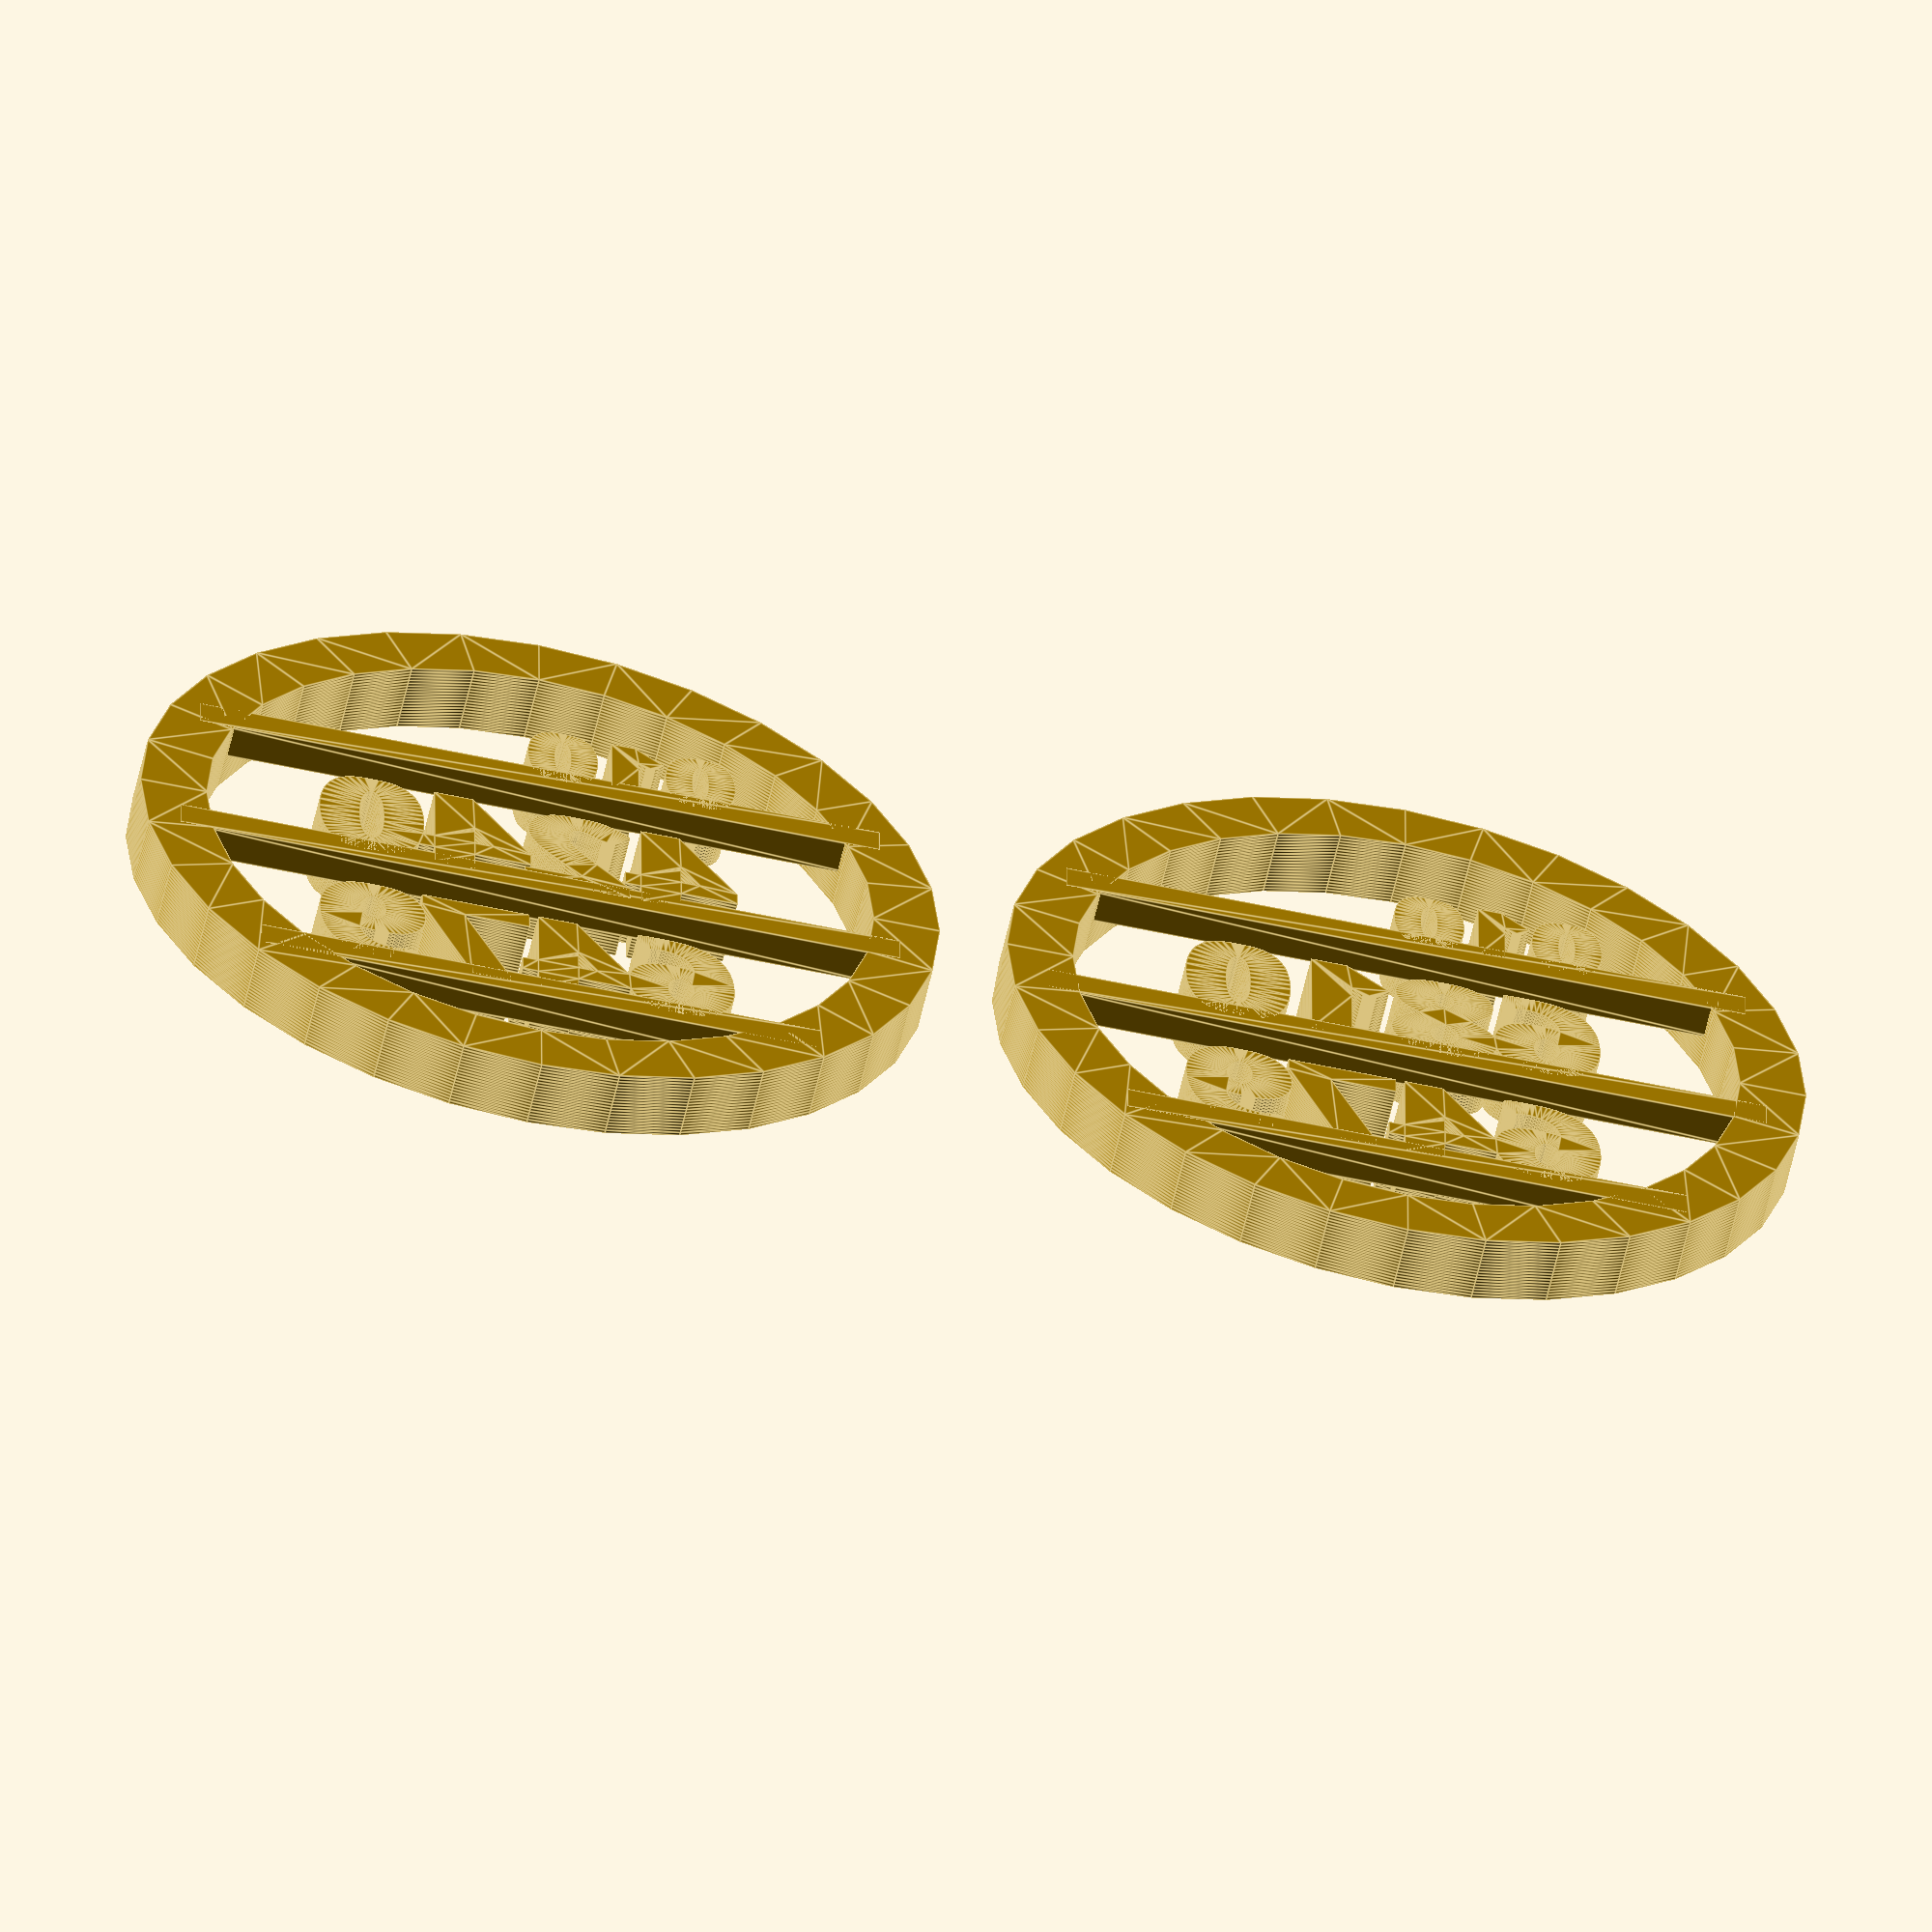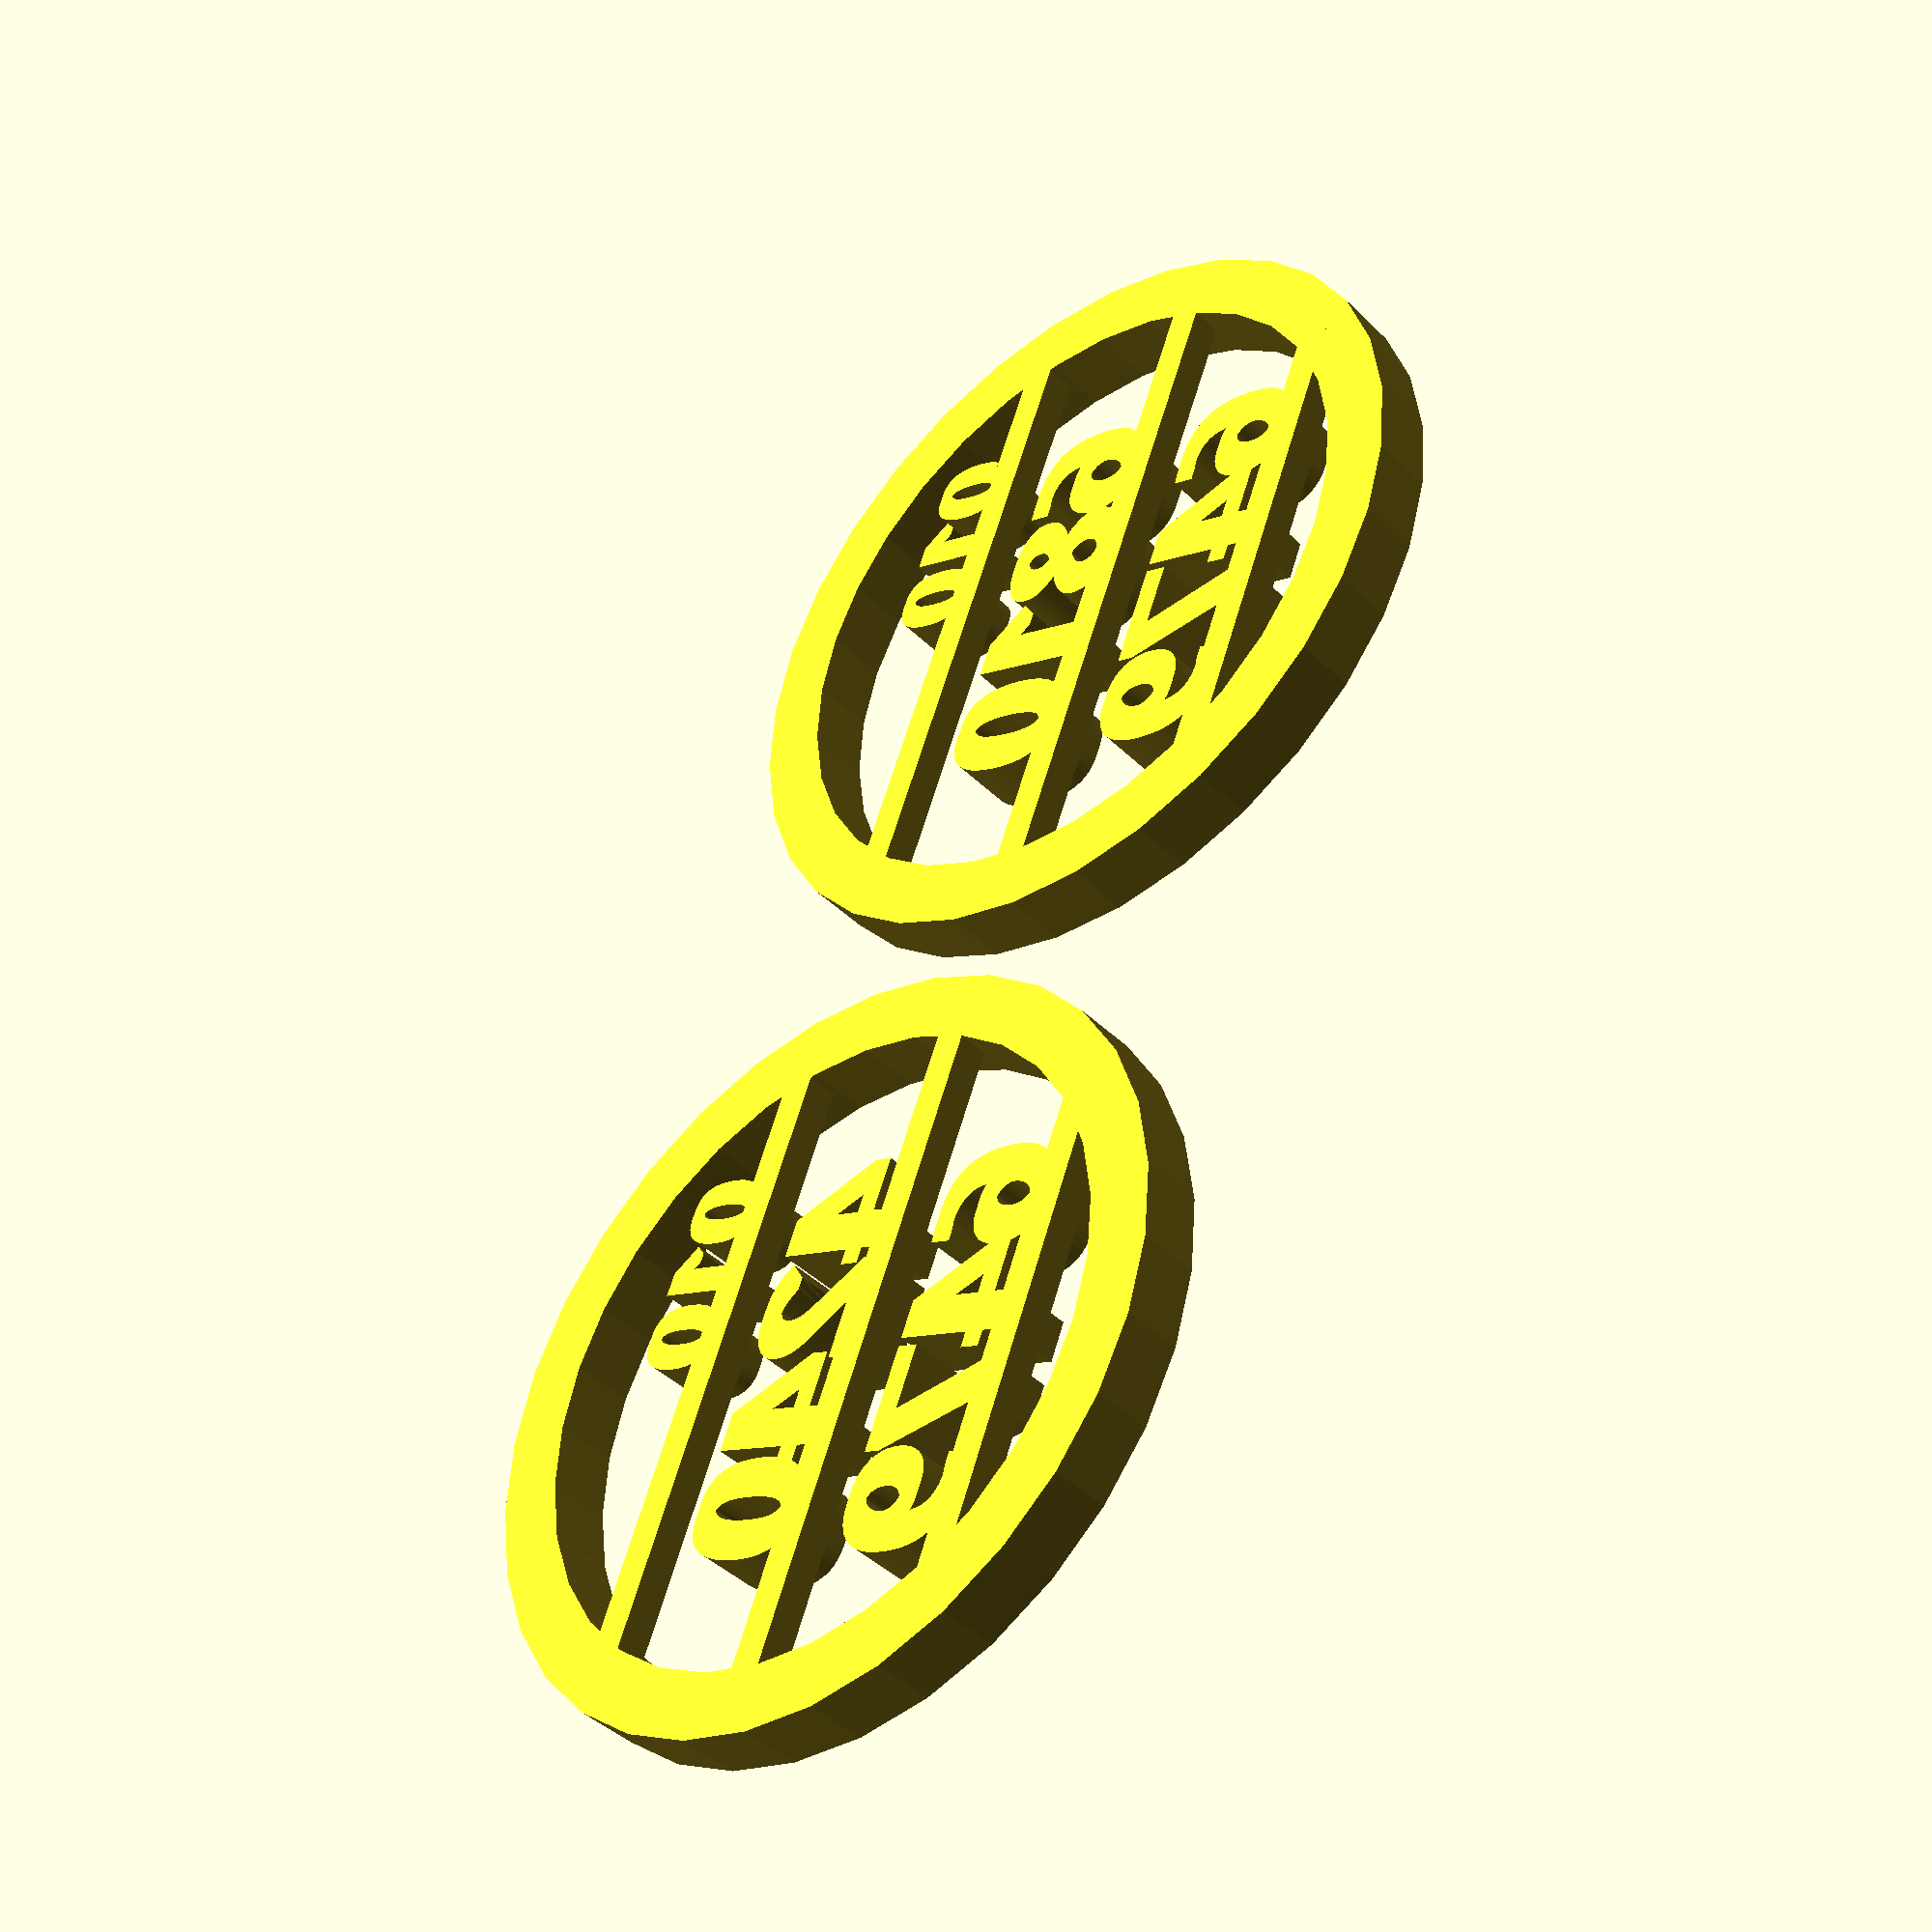
<openscad>
use <MCAD/boxes.scad>

// 상수
SIZE = 24;

module mark(name, height, size = 2) {
	linear_extrude(height, center = true)	text(name, size = size);
}
//mark("010-6810-6479", 1);
module lines2(first, second, height, size = 1) {
	cube([size * 7.5, size * 3, height / 3]);
	for (dx = [0:0.01:0.1]) {
		translate([size / 2 + dx, size * 0.6, 0])	{
			color([0, 0, 1, 1])	translate([0, size * 1.2, 0])	linear_extrude(height, center = false)	text(first, size = size / 2);
			color([0, 0, 1, 1])	translate([0, 0, 0])				linear_extrude(height, center = false)	text(second, size = size);
		}
	}
	translate([size / 2, size * 0.6, 0])	{
		color([0, 0, 1, 1])	translate([0, size * 1.2, 0])	linear_extrude(height, center = false)	text(first, size = size / 2);
		color([0, 0, 1, 1])	translate([0, 0, 0])				linear_extrude(height, center = false)	text(second, size = size);
	}
	translate([size / 2 + 0.05, size * 0.6, 0])	{
		color([0, 0, 1, 1])	translate([0, size * 1.2, 0])	linear_extrude(height, center = false)	text(first, size = size / 2);
		color([0, 0, 1, 1])	translate([0, 0, 0])				linear_extrude(height, center = false)	text(second, size = size);
	}
}

module andold() {
	base = [8, 3, 1];
	lines2("010", "6810-6479", 1);
}
//andold();

module textBold(title, size, font) {
	for (cx = [0: 0.01: size / 10]) {
		translate([cx, 0, 0])		text(title, size, font = font);
	}
}
module themeCircle(number0, number1, number2, radius = 16, prototype = true) {
	thick = 4;
	size = radius / 4 * 1.33;
	font = "Sans Serif:style=Bold";
	widthBaseline = 2;
	slices = prototype ? 20 : thick * 16;
	fn = prototype ? 32 : 256;

	translate([radius, radius, 0]) {
		linear_extrude(height = thick, center = false, convexity = 10, twist = 0, slices = slices, scale=[1, 1], $fn = fn) {
			//	원
			difference() {
				circle(radius);
				circle(radius - 4);
			}
			
			//	전화번호
			translate([size / 2 - radius + size, size + widthBaseline / 2, 0])		textBold(number0, size / 3 * 2, font);
			translate([size / 2 - radius + size, -size / 2 + widthBaseline / 2, 0])	textBold(number1, size, font);
			translate([size / 2 - radius + size, -size * 2 + widthBaseline / 2, 0])	textBold(number2, size, font);
		}
		
		//	베이스라인
		linear_extrude(thick / 2, true) {
			translate([-radius * 0.85,	size, 1 / 2])			square([radius * 2 * 0.85, widthBaseline], false);
			translate([-radius * 0.90,	-size / 2, 1 / 2])		square([radius * 2 * 0.90, widthBaseline], false);
			translate([-radius * 0.70,	-size / 2 * 4, 1 / 2])	square([radius * 2 * 0.70, widthBaseline], false);
		}
	}
	
	//	손잡이?
	translate([radius - thick / 4, -128 / 2 + thick, thick / 4])	roundedBox([thick * 2, 128, thick / 2], thick / 4, true);
}

module build(prototype = true) {
	themeCircle("010", "6810", "6479", SIZE, prototype);
	translate([SIZE * 2 + 4, 0, 0])	themeCircle("010", "4240", "6479", SIZE, prototype);
}

build();
</openscad>
<views>
elev=59.2 azim=0.2 roll=167.4 proj=o view=edges
elev=41.4 azim=68.6 roll=220.2 proj=p view=wireframe
</views>
